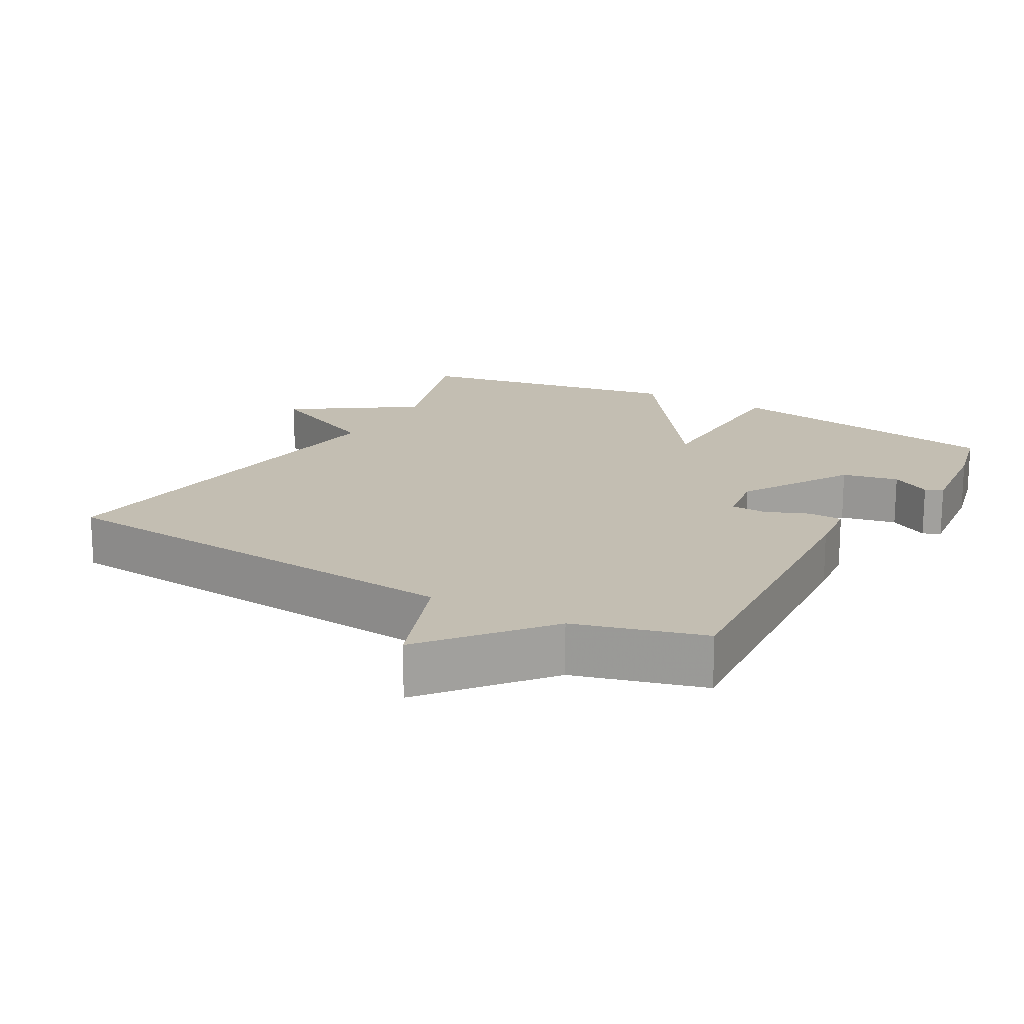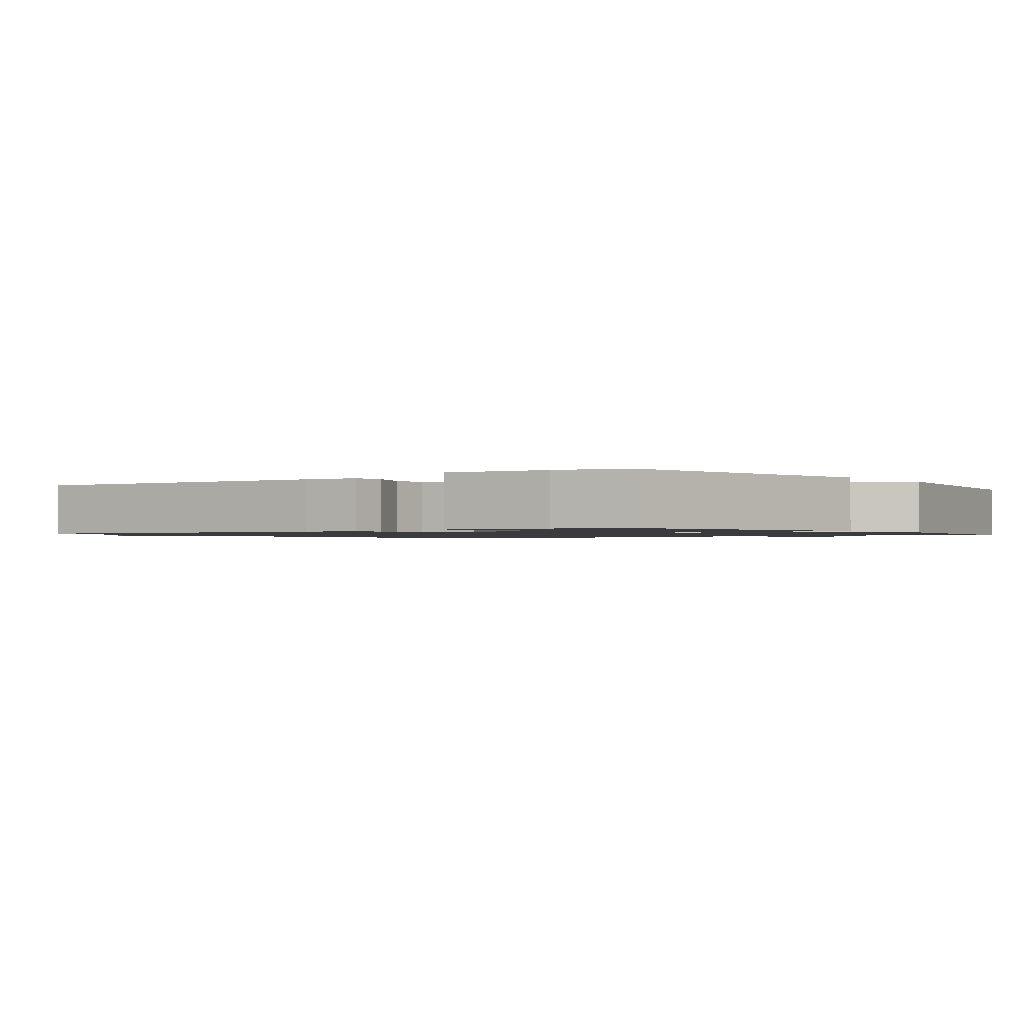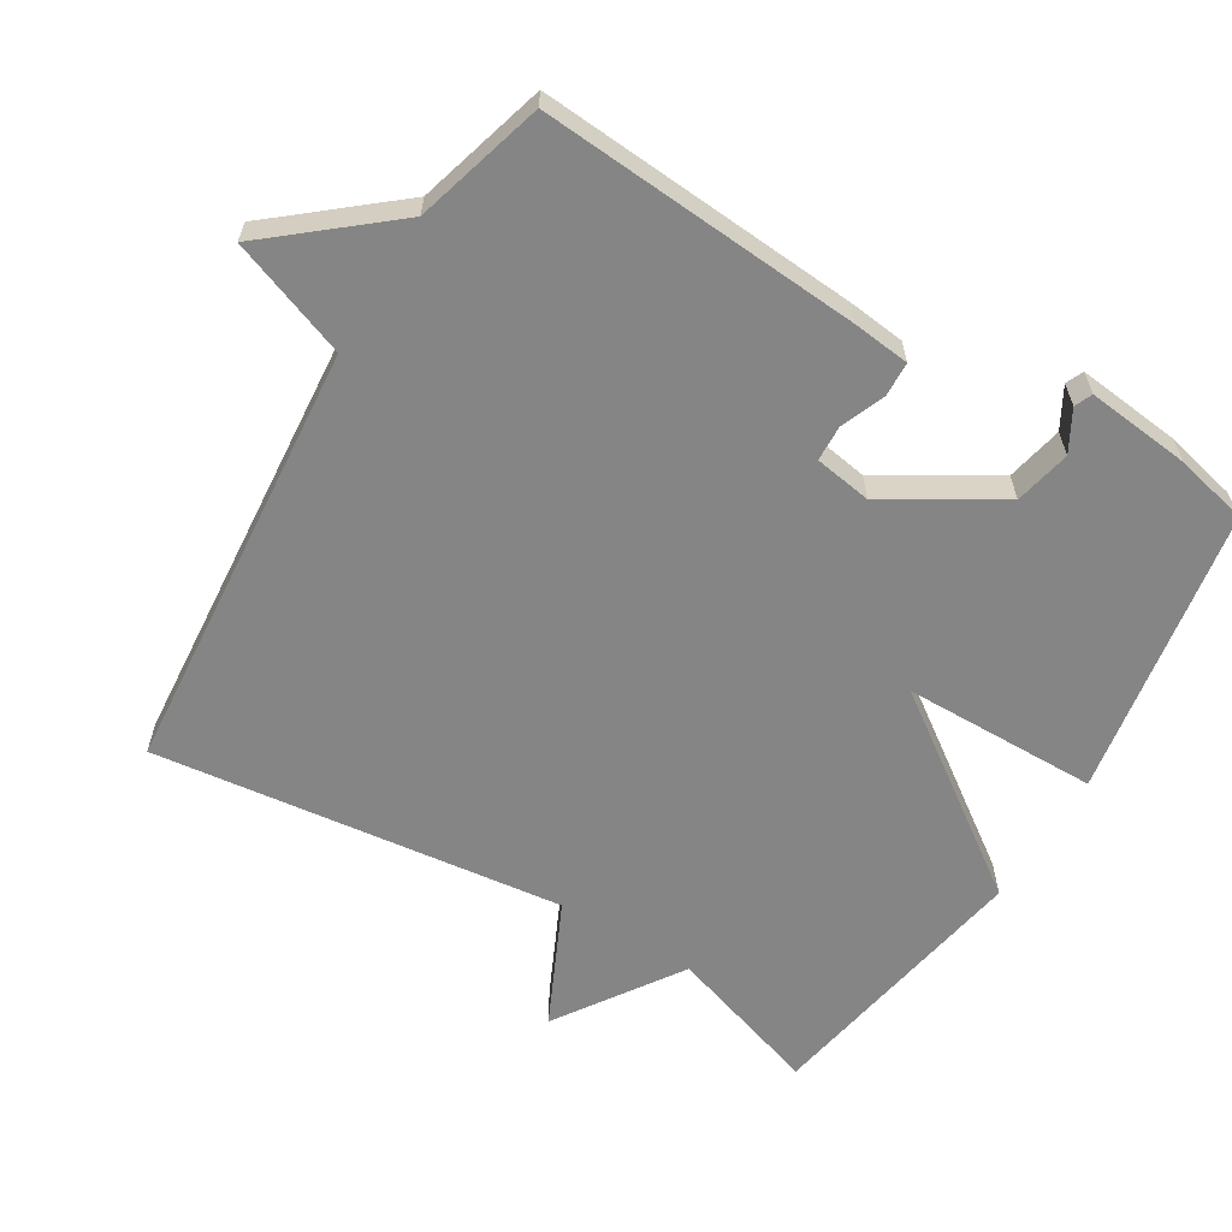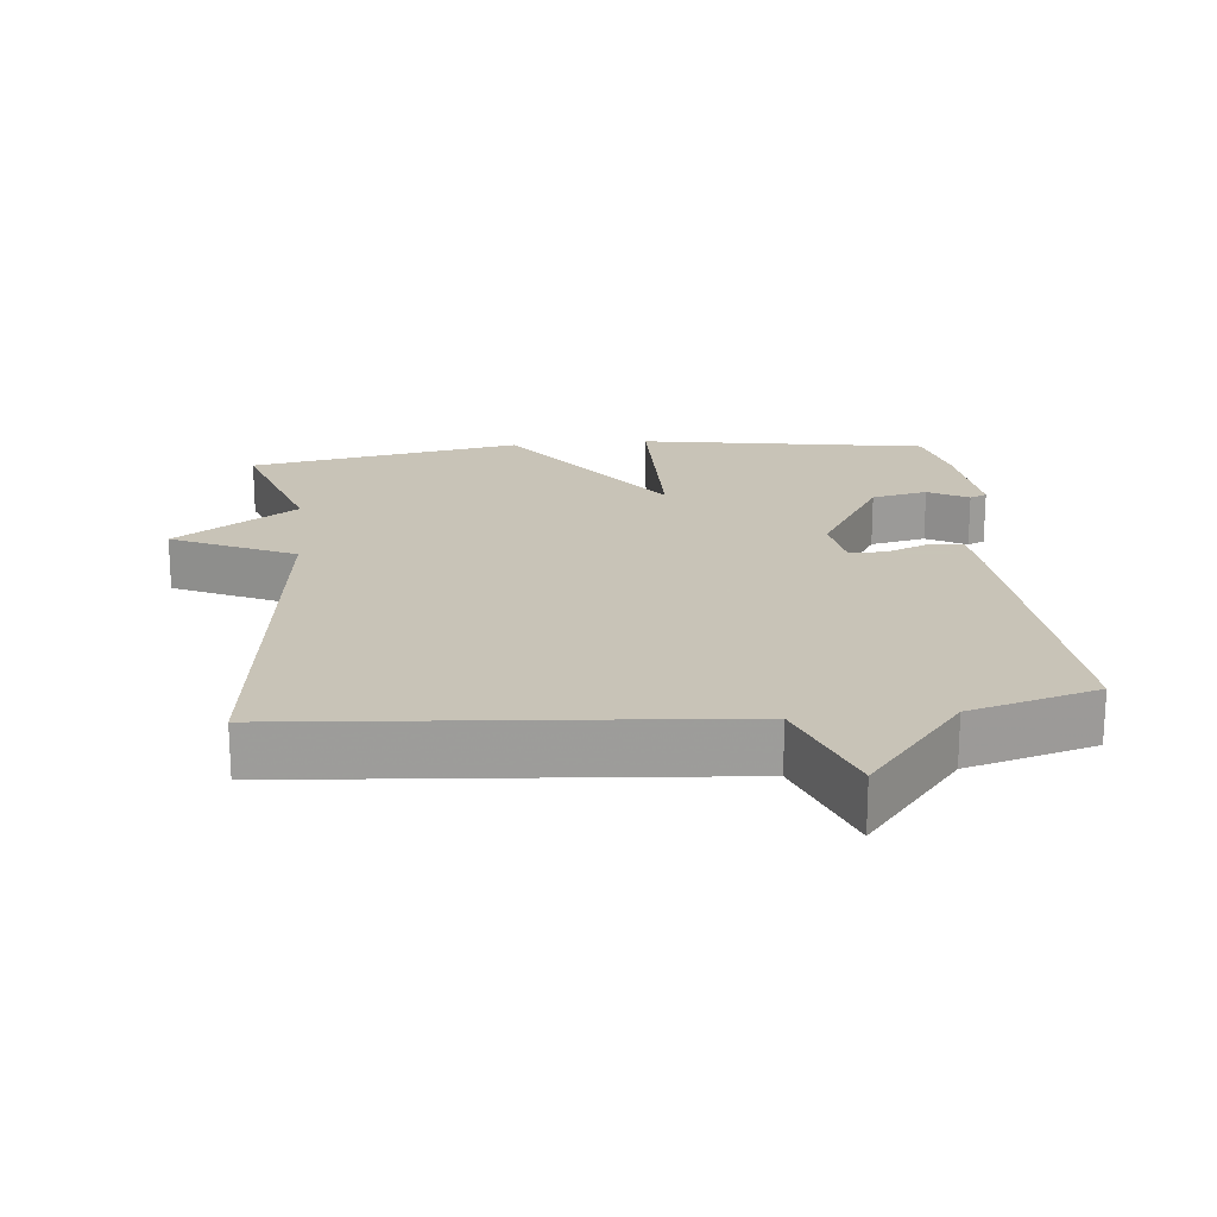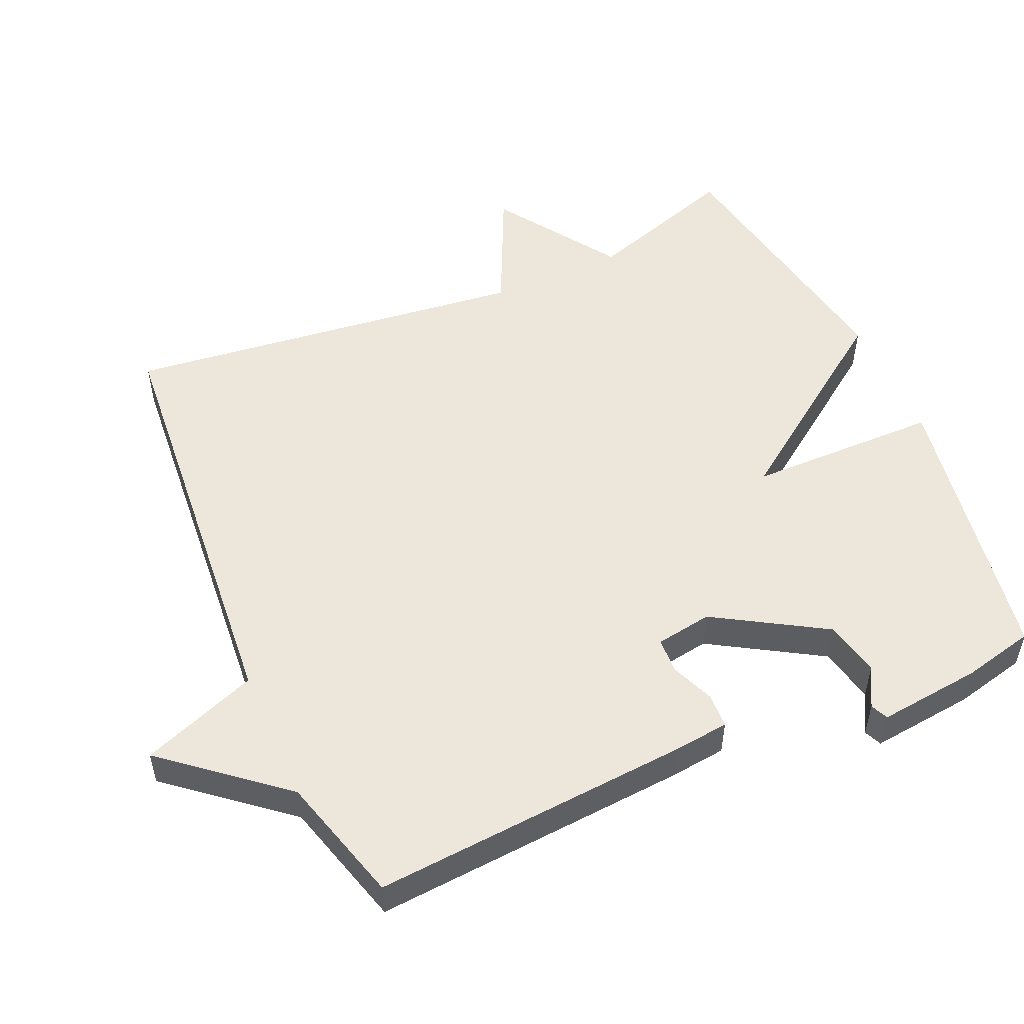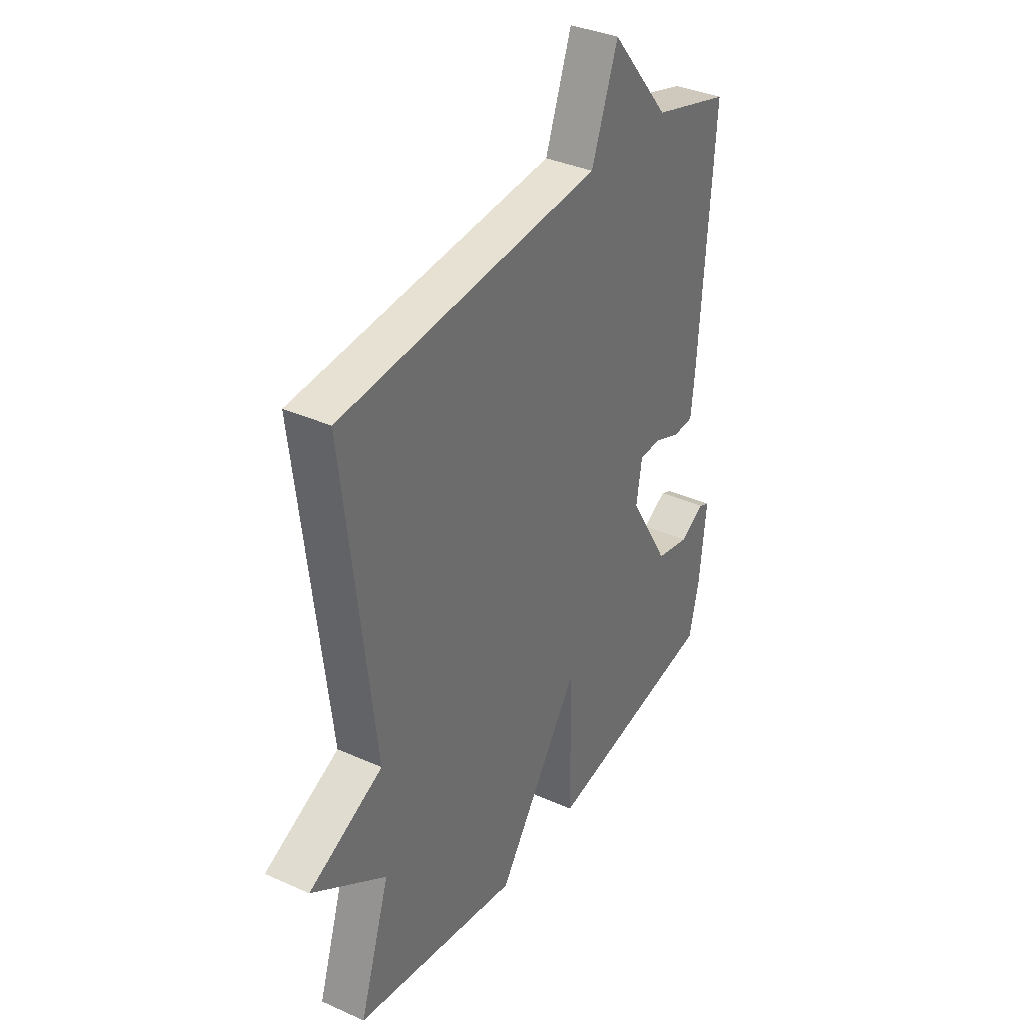
<metadata>
{"format":"obj","ext":"obj","renderer":"f3d","projection":"perspective","resolution":1024,"background":"white","views":[{"elev":17.3,"azim":29.6,"up":"+Y"},{"elev":-1.2,"azim":126.8,"up":"+Y"},{"elev":-61.7,"azim":58.8,"up":"+Y"},{"elev":19.8,"azim":-5.8,"up":"+Y"},{"elev":52.4,"azim":66.1,"up":"+Y"},{"elev":35.7,"azim":-59.4,"up":"+Z"}]}
</metadata>
<code>
v 0.5 0.07 0.5
v 0.467 0.07 0.046
v 0.458 0.07 -0.035
v 0.409 0.07 -0.037
v 0.347 0.07 -0.012
v 0.296 0.07 -0.014
v 0.283 0.07 -0.095
v 0.378 0.07 -0.253
v 0.458 0.07 -0.27
v 0.515 0.07 -0.238
v 0.54 0.07 -0.249
v 0.524 0.07 -0.397
v 0.5 0.07 -0.5
v 0.09 0.07 -0.569
v 0.086 0.07 -0.293
v -0.11 0.07 -0.569
v -0.5 0.07 -0.5
v -0.429 0.07 -0.281
v -0.604 0.07 -0.163
v -0.429 0.07 -0.081
v -0.5 0.07 0.5
v 0.117 0.07 0.552
v 0.179 0.07 0.719
v 0.317 0.07 0.552
v 0.5 0 0.5
v 0.467 0 0.046
v 0.458 0 -0.035
v 0.409 0 -0.037
v 0.347 0 -0.012
v 0.296 0 -0.014
v 0.283 0 -0.095
v 0.378 0 -0.253
v 0.458 0 -0.27
v 0.515 0 -0.238
v 0.54 0 -0.249
v 0.524 0 -0.397
v 0.5 0 -0.5
v 0.09 0 -0.569
v 0.086 0 -0.293
v -0.11 0 -0.569
v -0.5 0 -0.5
v -0.429 0 -0.281
v -0.604 0 -0.163
v -0.429 0 -0.081
v -0.5 0 0.5
v 0.117 0 0.552
v 0.179 0 0.719
v 0.317 0 0.552
f 22 23 24
f 24 1 2
f 22 24 2
f 21 22 2
f 20 21 2
f 18 19 20
f 15 16 17 18
f 15 18 20
f 12 13 14 15
f 9 10 11 12
f 8 9 12 15
f 7 8 15 20
f 2 3 4 5
f 2 5 6
f 20 2 6
f 6 7 20
f 48 47 46
f 26 25 48
f 26 48 46
f 26 46 45
f 26 45 44
f 44 43 42
f 42 41 40 39
f 44 42 39
f 39 38 37 36
f 36 35 34 33
f 39 36 33 32
f 44 39 32 31
f 29 28 27 26
f 30 29 26
f 30 26 44
f 44 31 30
f 1 25 26 2
f 2 26 27 3
f 3 27 28 4
f 4 28 29 5
f 5 29 30 6
f 6 30 31 7
f 7 31 32 8
f 8 32 33 9
f 9 33 34 10
f 10 34 35 11
f 11 35 36 12
f 12 36 37 13
f 13 37 38 14
f 14 38 39 15
f 15 39 40 16
f 16 40 41 17
f 17 41 42 18
f 18 42 43 19
f 19 43 44 20
f 20 44 45 21
f 21 45 46 22
f 22 46 47 23
f 23 47 48 24
f 24 48 25 1

</code>
